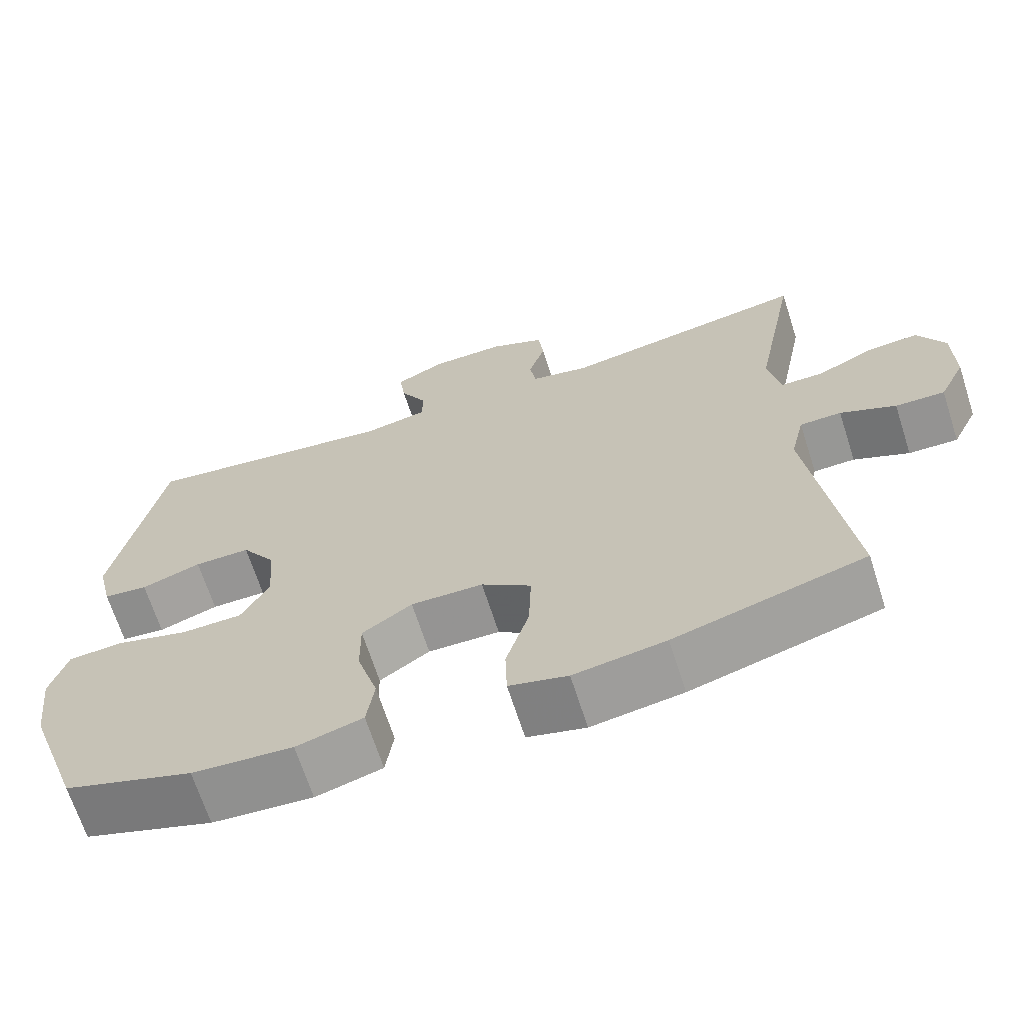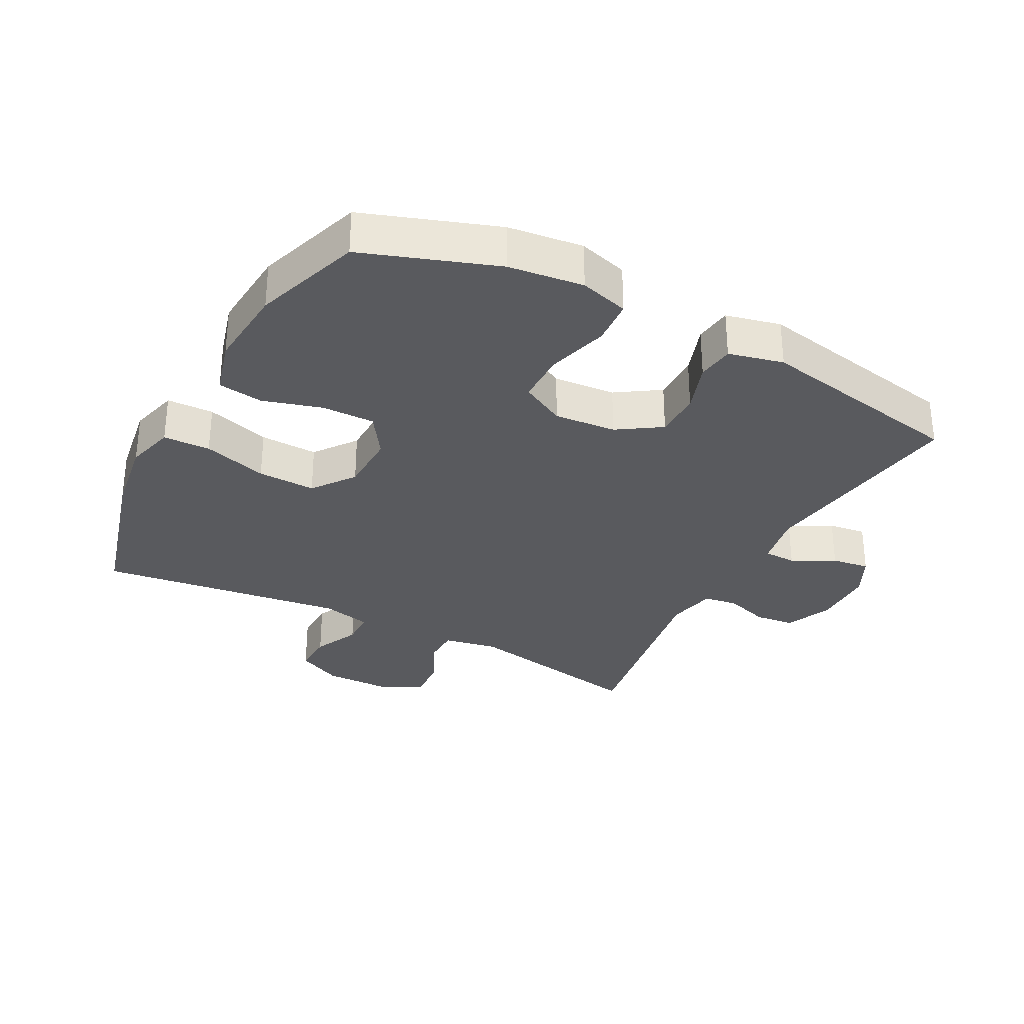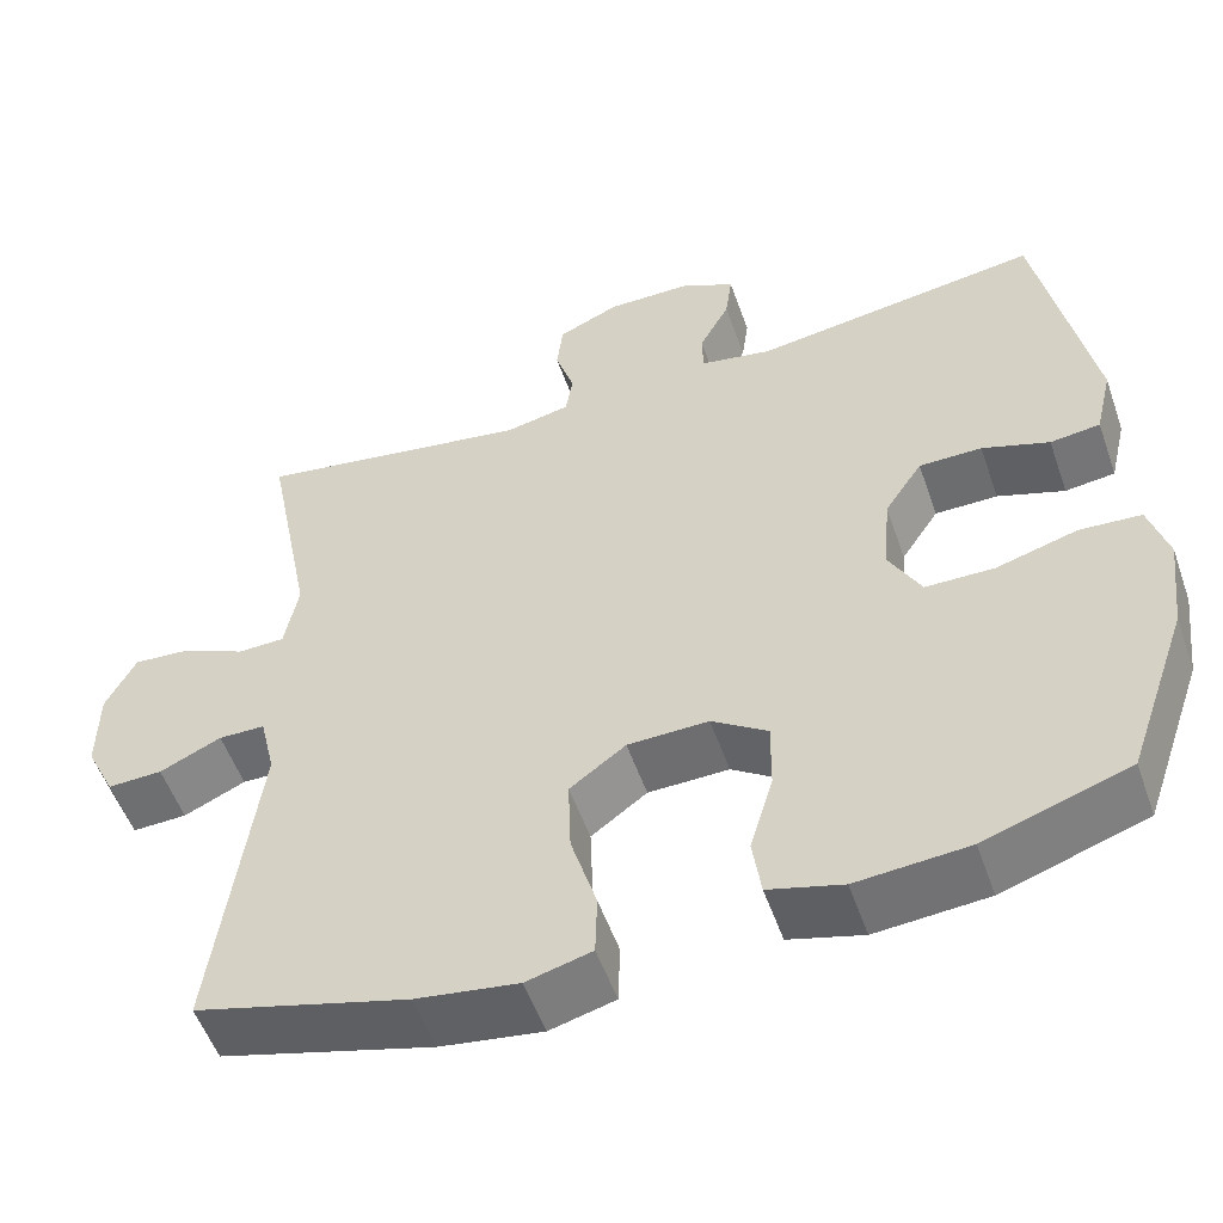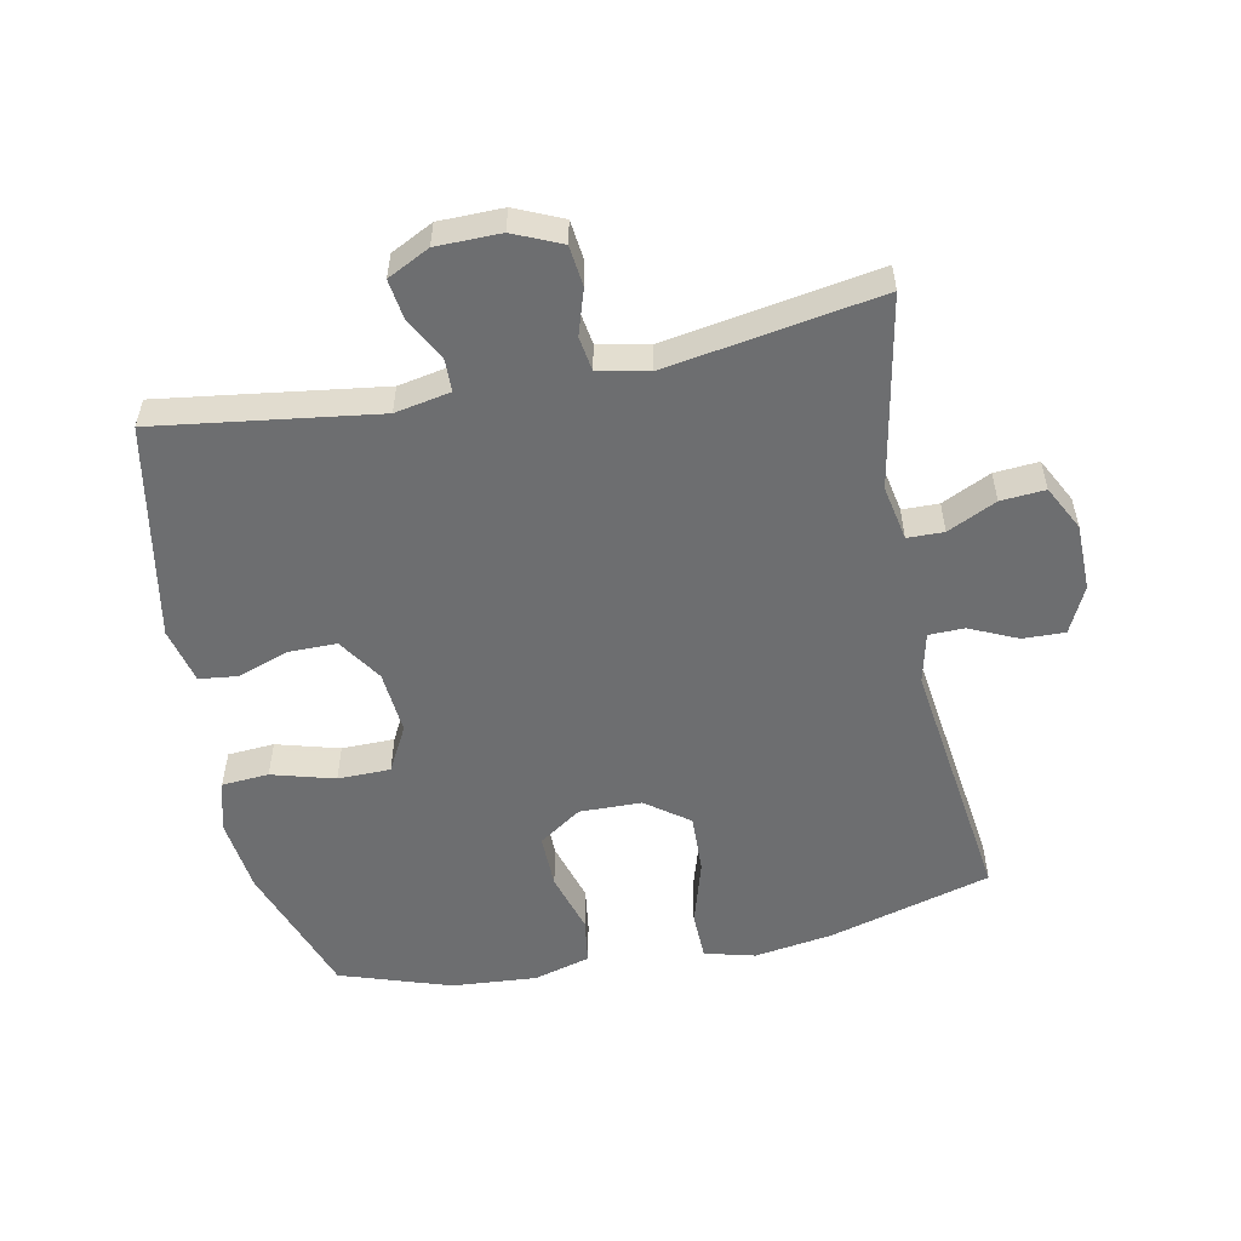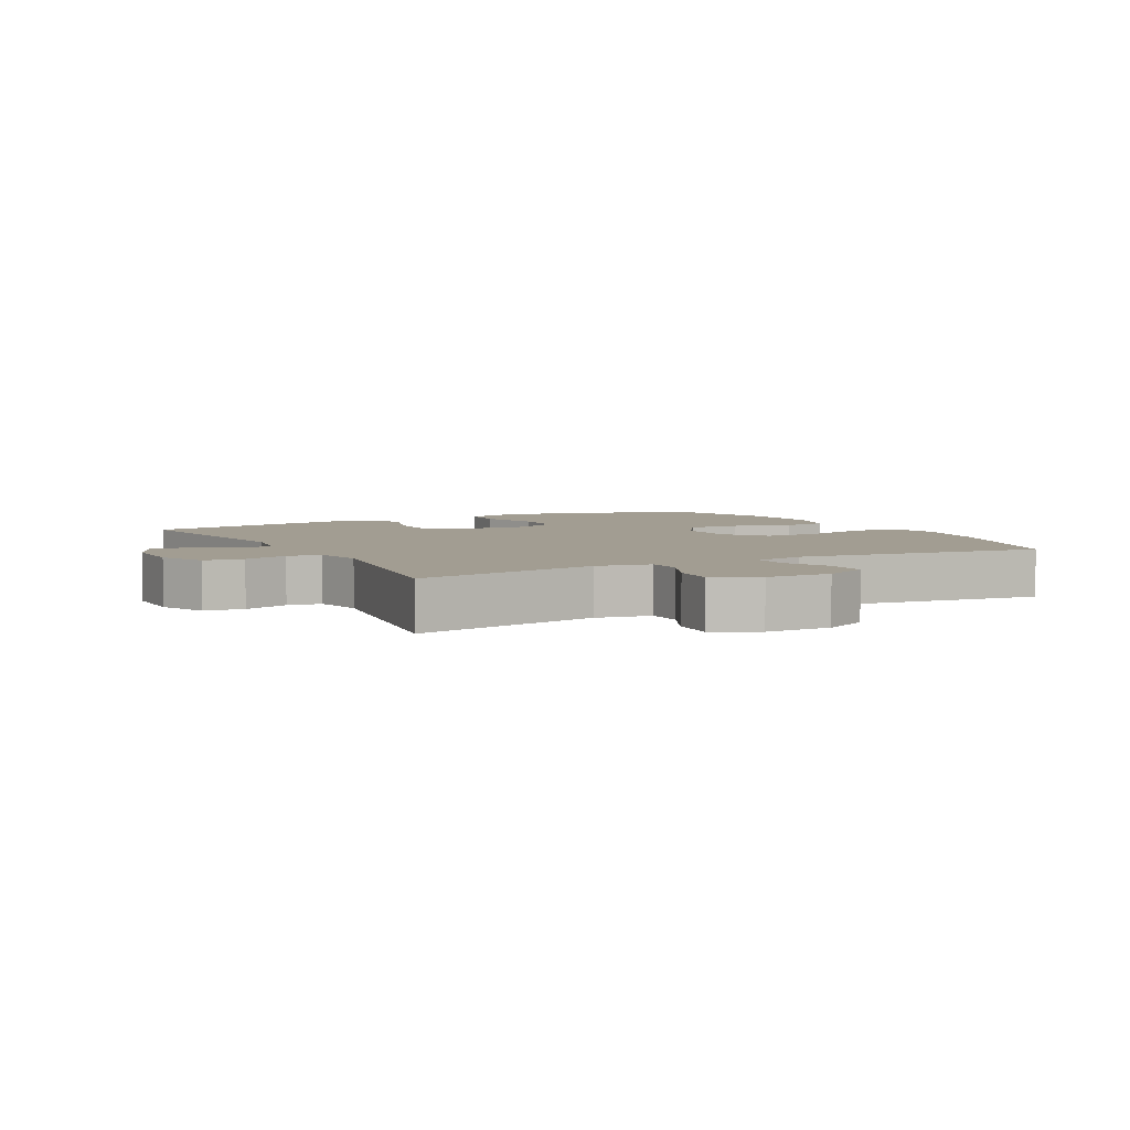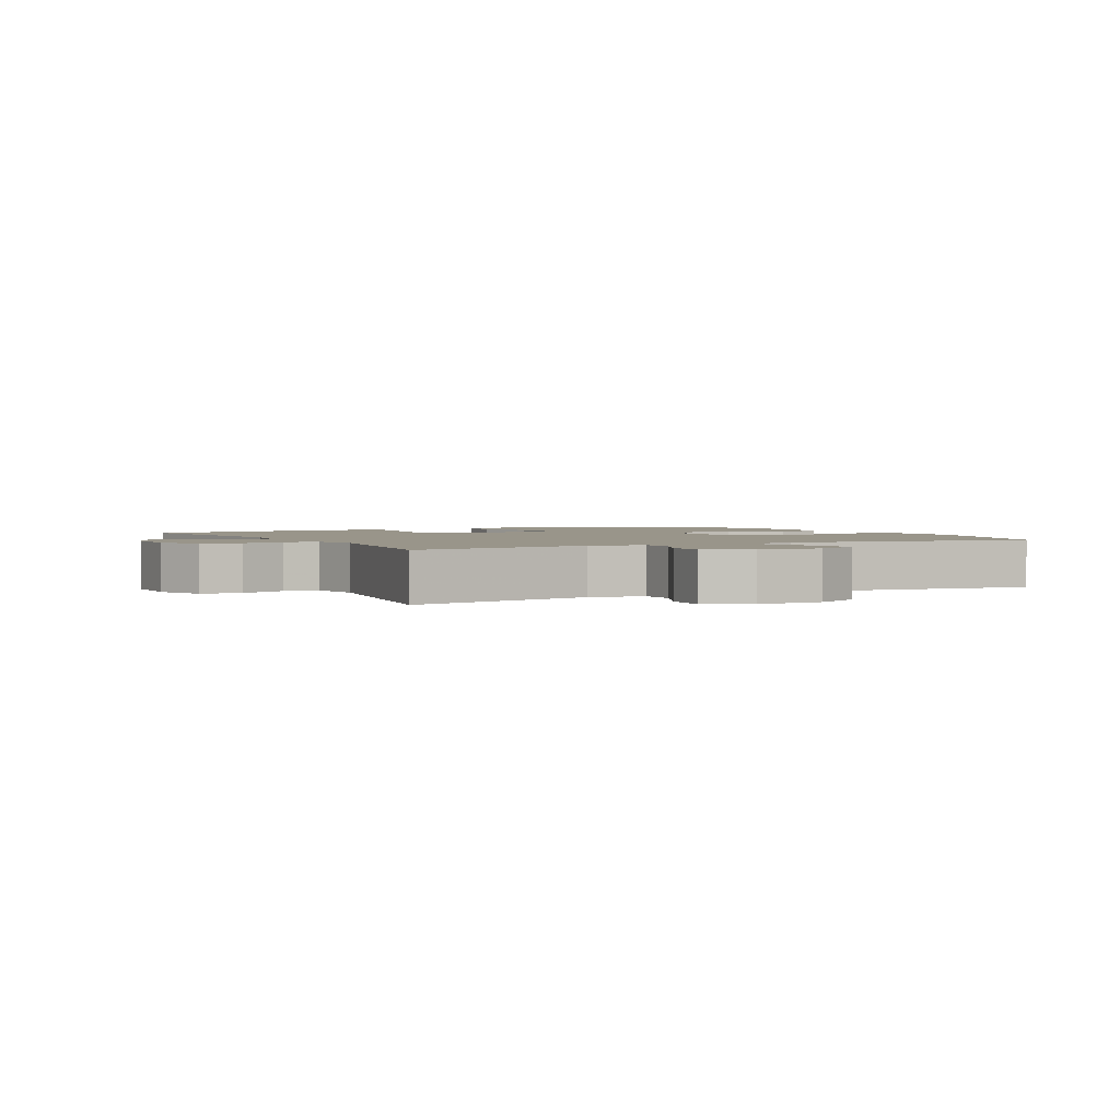
<metadata>
{"format":"obj","ext":"obj","renderer":"f3d","projection":"perspective","resolution":1024,"background":"white","views":[{"elev":-67.6,"azim":17.8,"up":"+Z"},{"elev":-31.3,"azim":-117.9,"up":"+Y"},{"elev":-53.9,"azim":-160.8,"up":"+Z"},{"elev":-54.3,"azim":11.5,"up":"+Y"},{"elev":4.9,"azim":61.8,"up":"+Y"},{"elev":2.1,"azim":62.0,"up":"+Y"}]}
</metadata>
<code>
v 0.5 0.07 0.5
v 0.444 0.07 0.211
v 0.46 0.07 0.127
v 0.515 0.07 0.126
v 0.589 0.07 0.161
v 0.656 0.07 0.166
v 0.691 0.07 0.098
v 0.692 0.07 -0.003
v 0.658 0.07 -0.073
v 0.594 0.07 -0.071
v 0.522 0.07 -0.038
v 0.468 0.07 -0.039
v 0.45 0.07 -0.116
v 0.5 0.07 -0.5
v 0.253 0.07 -0.569
v 0.134 0.07 -0.587
v 0.058 0.07 -0.567
v 0.056 0.07 -0.494
v 0.086 0.07 -0.394
v 0.089 0.07 -0.304
v 0.024 0.07 -0.256
v -0.07 0.07 -0.254
v -0.135 0.07 -0.298
v -0.134 0.07 -0.38
v -0.107 0.07 -0.472
v -0.117 0.07 -0.542
v -0.203 0.07 -0.566
v -0.333 0.07 -0.556
v -0.5 0.07 -0.5
v -0.572 0.07 -0.294
v -0.586 0.07 -0.178
v -0.564 0.07 -0.102
v -0.493 0.07 -0.097
v -0.398 0.07 -0.124
v -0.318 0.07 -0.123
v -0.281 0.07 -0.054
v -0.289 0.07 0.042
v -0.333 0.07 0.109
v -0.406 0.07 0.109
v -0.484 0.07 0.082
v -0.542 0.07 0.089
v -0.562 0.07 0.174
v -0.5 0.07 0.5
v -0.166 0.07 0.453
v -0.082 0.07 0.469
v -0.081 0.07 0.519
v -0.116 0.07 0.585
v -0.124 0.07 0.644
v -0.06 0.07 0.676
v 0.037 0.07 0.677
v 0.109 0.07 0.645
v 0.116 0.07 0.584
v 0.094 0.07 0.515
v 0.102 0.07 0.463
v 0.178 0.07 0.447
v 0.5 0 0.5
v 0.444 0 0.211
v 0.46 0 0.127
v 0.515 0 0.126
v 0.589 0 0.161
v 0.656 0 0.166
v 0.691 0 0.098
v 0.692 0 -0.003
v 0.658 0 -0.073
v 0.594 0 -0.071
v 0.522 0 -0.038
v 0.468 0 -0.039
v 0.45 0 -0.116
v 0.5 0 -0.5
v 0.253 0 -0.569
v 0.134 0 -0.587
v 0.058 0 -0.567
v 0.056 0 -0.494
v 0.086 0 -0.394
v 0.089 0 -0.304
v 0.024 0 -0.256
v -0.07 0 -0.254
v -0.135 0 -0.298
v -0.134 0 -0.38
v -0.107 0 -0.472
v -0.117 0 -0.542
v -0.203 0 -0.566
v -0.333 0 -0.556
v -0.5 0 -0.5
v -0.572 0 -0.294
v -0.586 0 -0.178
v -0.564 0 -0.102
v -0.493 0 -0.097
v -0.398 0 -0.124
v -0.318 0 -0.123
v -0.281 0 -0.054
v -0.289 0 0.042
v -0.333 0 0.109
v -0.406 0 0.109
v -0.484 0 0.082
v -0.542 0 0.089
v -0.562 0 0.174
v -0.5 0 0.5
v -0.166 0 0.453
v -0.082 0 0.469
v -0.081 0 0.519
v -0.116 0 0.585
v -0.124 0 0.644
v -0.06 0 0.676
v 0.037 0 0.677
v 0.109 0 0.645
v 0.116 0 0.584
v 0.094 0 0.515
v 0.102 0 0.463
v 0.178 0 0.447
f 51 52 53
f 50 51 53
f 49 50 53
f 48 49 53
f 47 48 53
f 46 47 53
f 45 46 53 54
f 44 45 54 55
f 42 43 44
f 41 42 44
f 40 41 44
f 39 40 44
f 38 39 44 55
f 32 33 34
f 31 32 34
f 30 31 34
f 29 30 34
f 28 29 34
f 27 28 34
f 26 27 34
f 25 26 34
f 24 25 34
f 23 24 34 35
f 22 23 35 36
f 17 18 19
f 16 17 19
f 15 16 19
f 14 15 19
f 13 14 19
f 12 13 19 20
f 9 10 11
f 8 9 11
f 7 8 11
f 6 7 11
f 5 6 11
f 4 5 11
f 3 4 11 12
f 12 20 21
f 3 12 21
f 2 3 21
f 2 21 22
f 1 2 22
f 55 1 22
f 38 55 22
f 37 38 22
f 22 36 37
f 108 107 106
f 108 106 105
f 108 105 104
f 108 104 103
f 108 103 102
f 108 102 101
f 109 108 101 100
f 110 109 100 99
f 99 98 97
f 99 97 96
f 99 96 95
f 99 95 94
f 110 99 94 93
f 89 88 87
f 89 87 86
f 89 86 85
f 89 85 84
f 89 84 83
f 89 83 82
f 89 82 81
f 89 81 80
f 89 80 79
f 90 89 79 78
f 91 90 78 77
f 74 73 72
f 74 72 71
f 74 71 70
f 74 70 69
f 74 69 68
f 75 74 68 67
f 66 65 64
f 66 64 63
f 66 63 62
f 66 62 61
f 66 61 60
f 66 60 59
f 67 66 59 58
f 76 75 67
f 76 67 58
f 76 58 57
f 77 76 57
f 77 57 56
f 77 56 110
f 77 110 93
f 77 93 92
f 92 91 77
f 1 56 57 2
f 2 57 58 3
f 3 58 59 4
f 4 59 60 5
f 5 60 61 6
f 6 61 62 7
f 7 62 63 8
f 8 63 64 9
f 9 64 65 10
f 10 65 66 11
f 11 66 67 12
f 12 67 68 13
f 13 68 69 14
f 14 69 70 15
f 15 70 71 16
f 16 71 72 17
f 17 72 73 18
f 18 73 74 19
f 19 74 75 20
f 20 75 76 21
f 21 76 77 22
f 22 77 78 23
f 23 78 79 24
f 24 79 80 25
f 25 80 81 26
f 26 81 82 27
f 27 82 83 28
f 28 83 84 29
f 29 84 85 30
f 30 85 86 31
f 31 86 87 32
f 32 87 88 33
f 33 88 89 34
f 34 89 90 35
f 35 90 91 36
f 36 91 92 37
f 37 92 93 38
f 38 93 94 39
f 39 94 95 40
f 40 95 96 41
f 41 96 97 42
f 42 97 98 43
f 43 98 99 44
f 44 99 100 45
f 45 100 101 46
f 46 101 102 47
f 47 102 103 48
f 48 103 104 49
f 49 104 105 50
f 50 105 106 51
f 51 106 107 52
f 52 107 108 53
f 53 108 109 54
f 54 109 110 55
f 55 110 56 1

</code>
